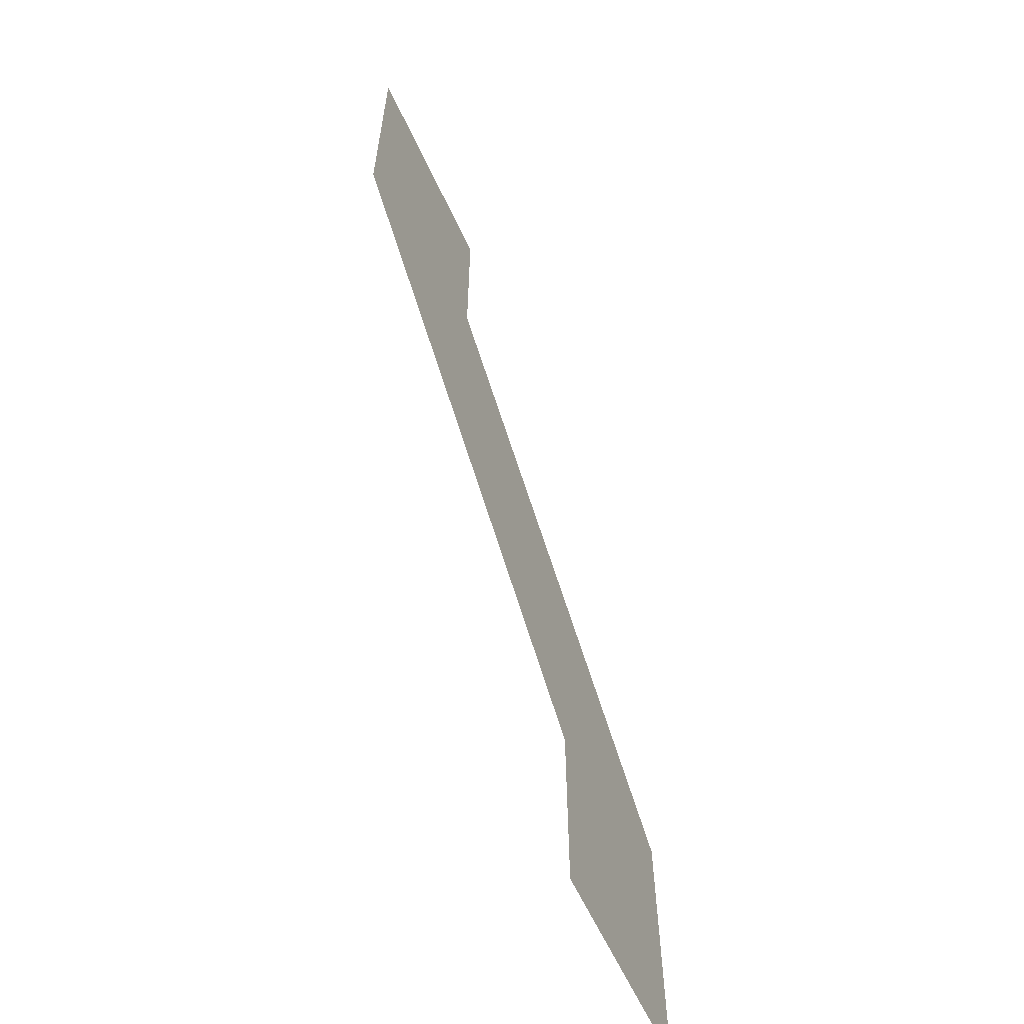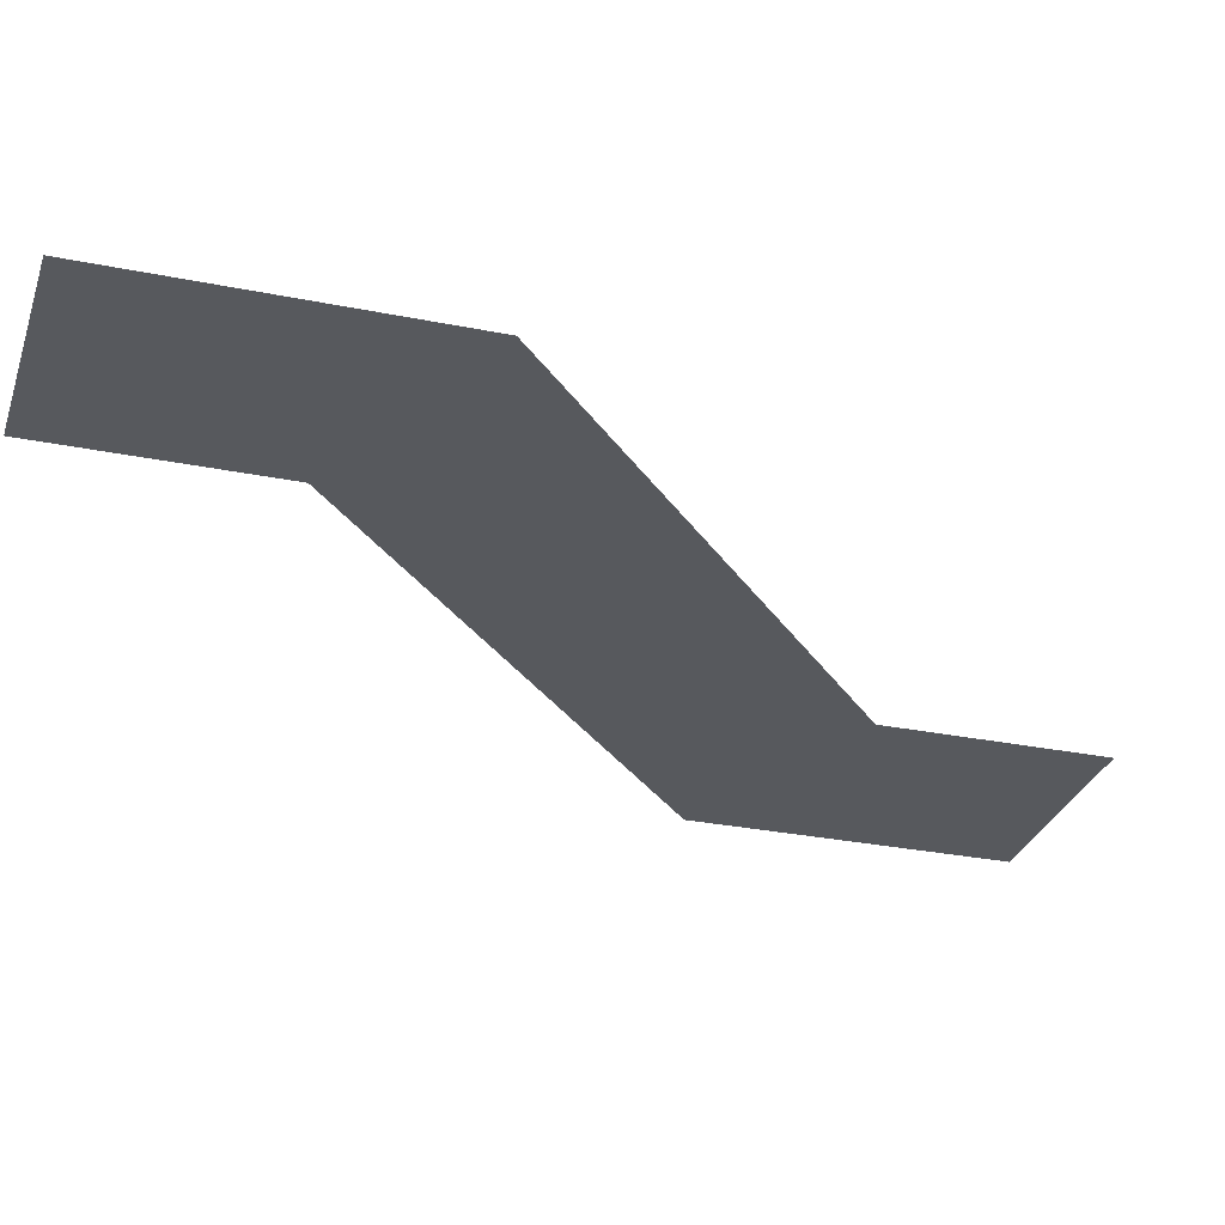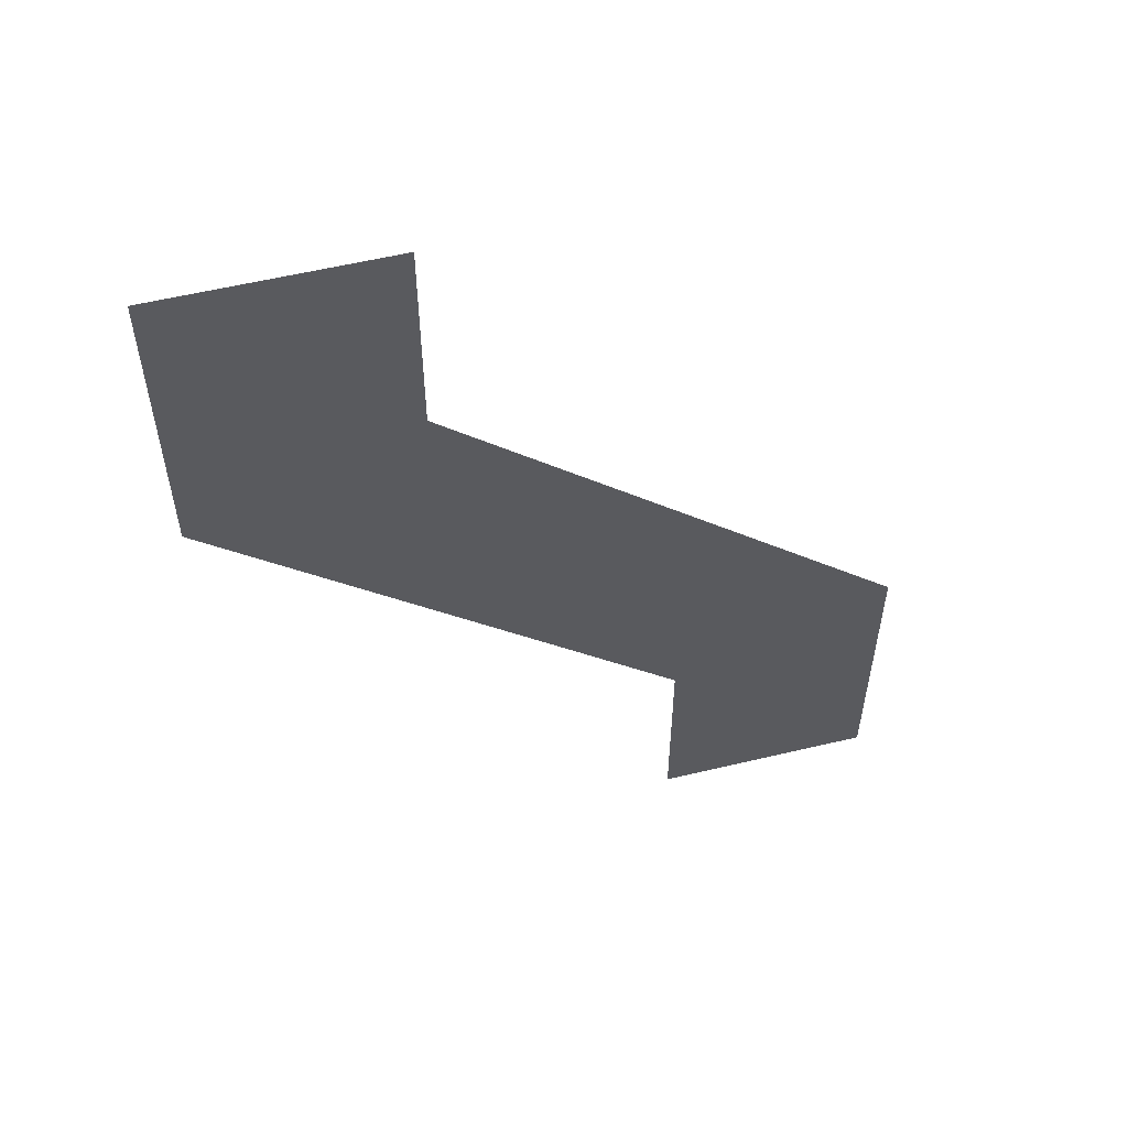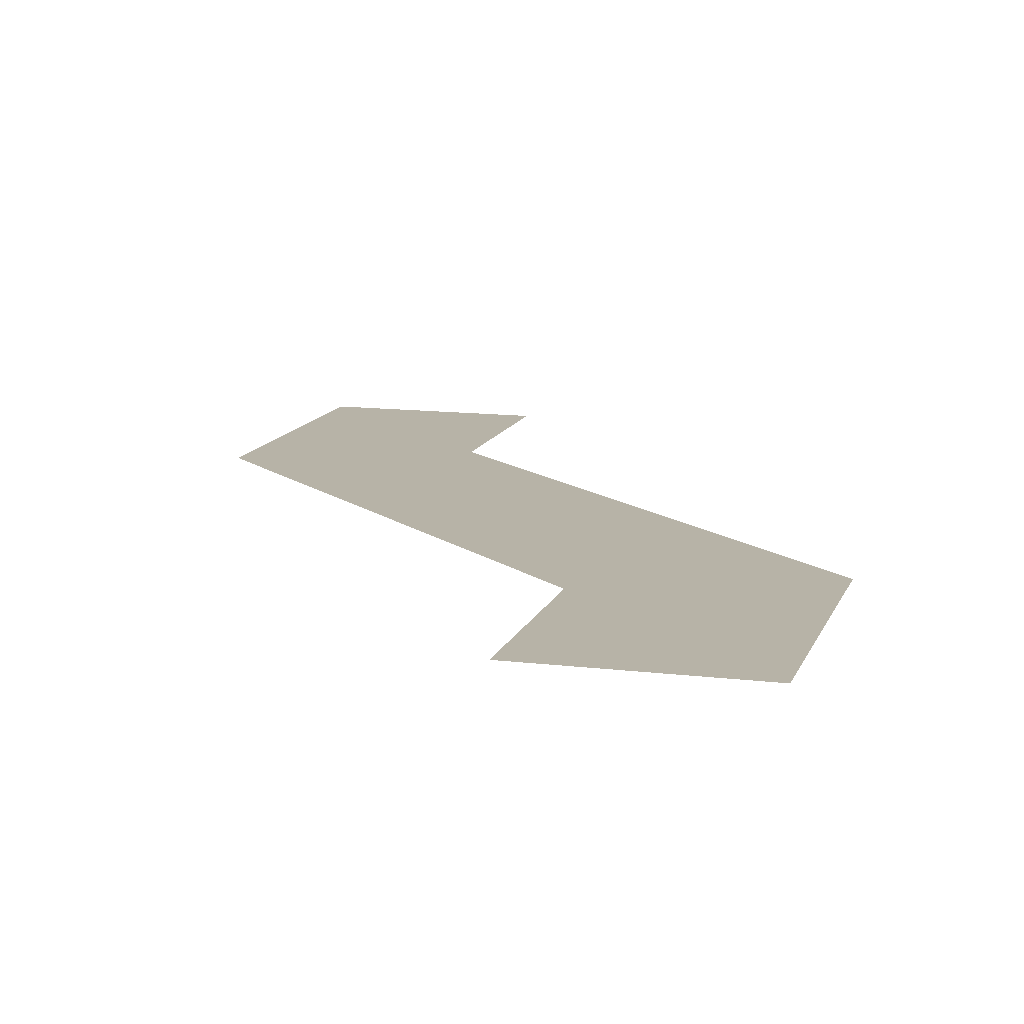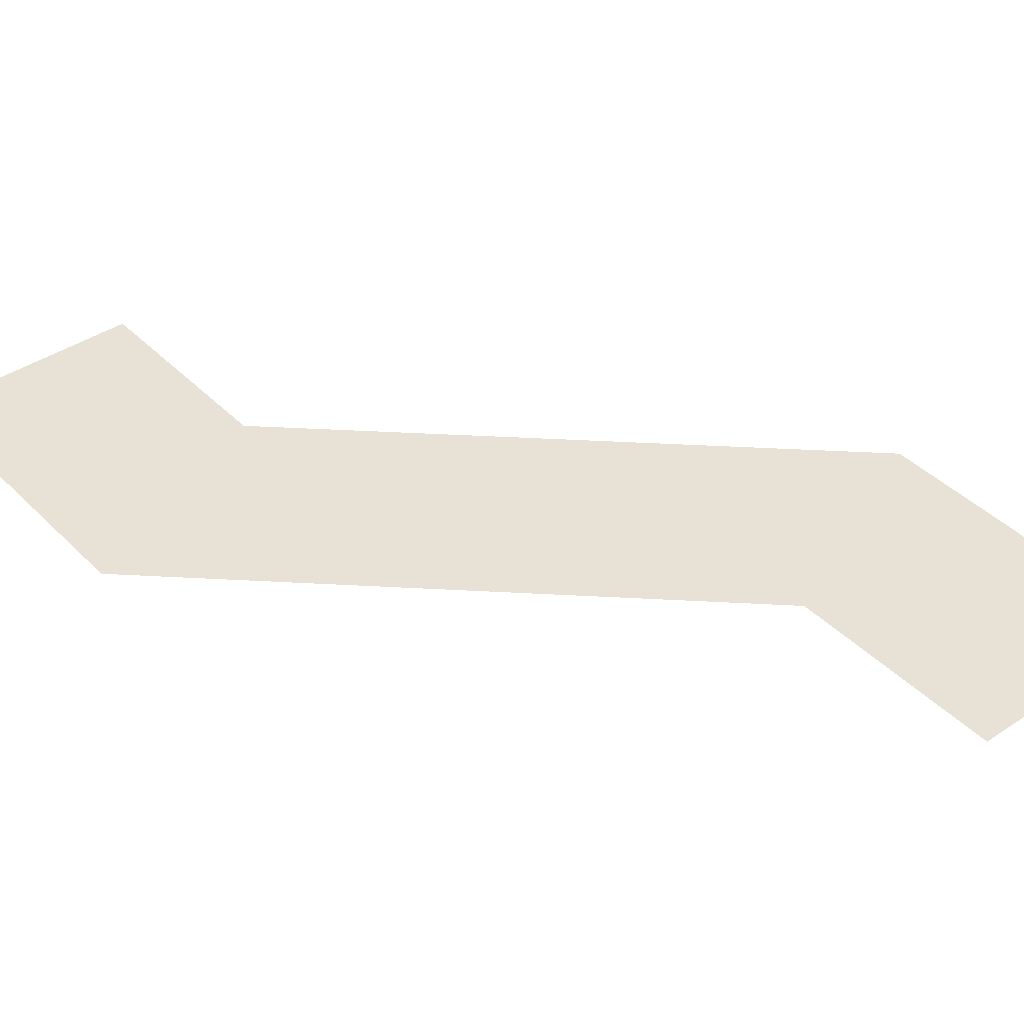
<metadata>
{"format":"obj","ext":"obj","renderer":"f3d","projection":"perspective","resolution":1024,"background":"white","views":[{"elev":-62.5,"azim":115.1,"up":"+Z"},{"elev":-29.4,"azim":-106.7,"up":"+Y"},{"elev":56.7,"azim":166.0,"up":"+Z"},{"elev":12.6,"azim":-164.2,"up":"+Y"},{"elev":40.4,"azim":140.6,"up":"+Y"}]}
</metadata>
<code>
v 0.32 0 -1.076
v 0.6633 0 -0.3132
v 0 0 -0.9381
v 0 0 -1.389
v 0.9833 0 -3e-06
v 0.9833 0 -0.4513
v 0.6633 0 0
v 0.32 0 -1.389
f 3 1 4
f 5 6 2
f 1 2 6
f 5 2 7
f 8 4 1
f 1 3 2

</code>
